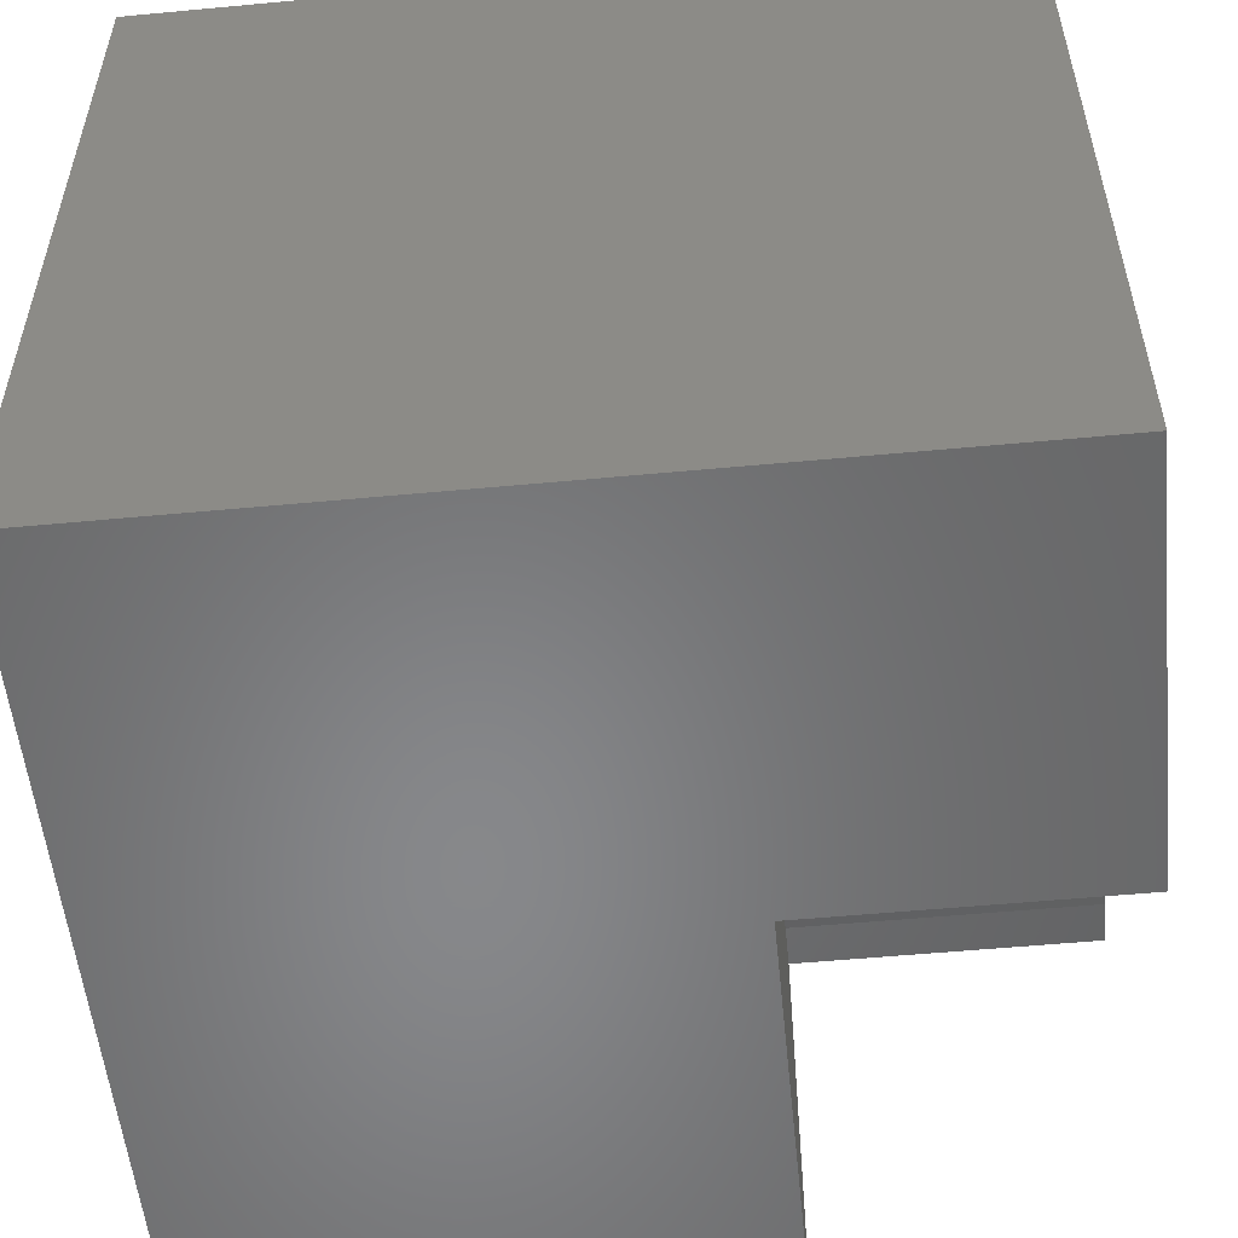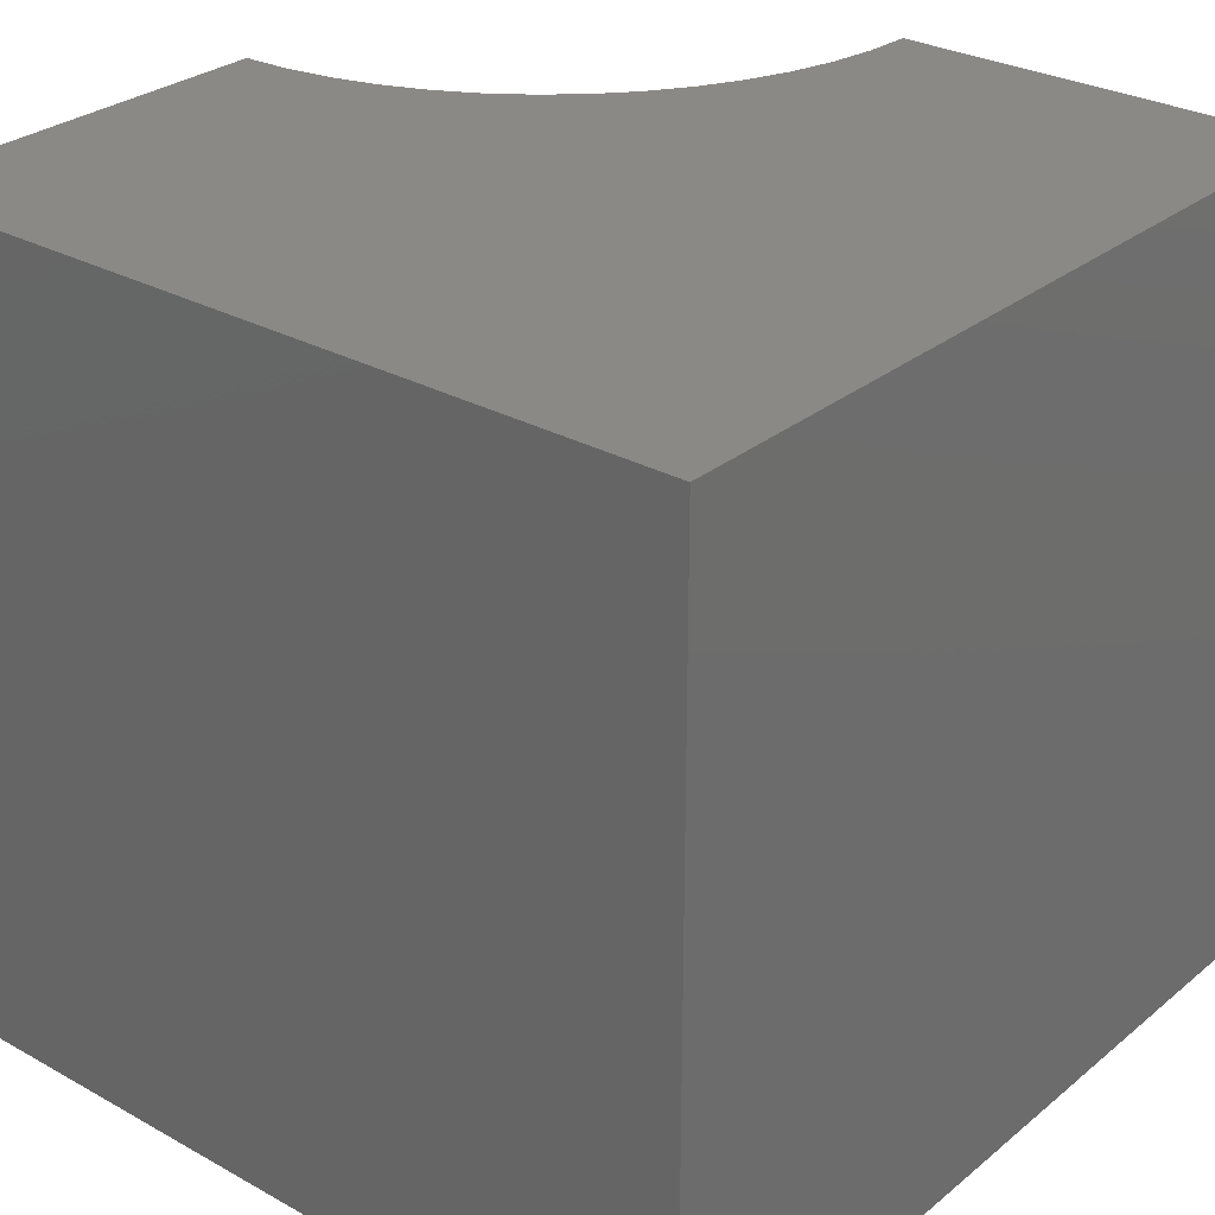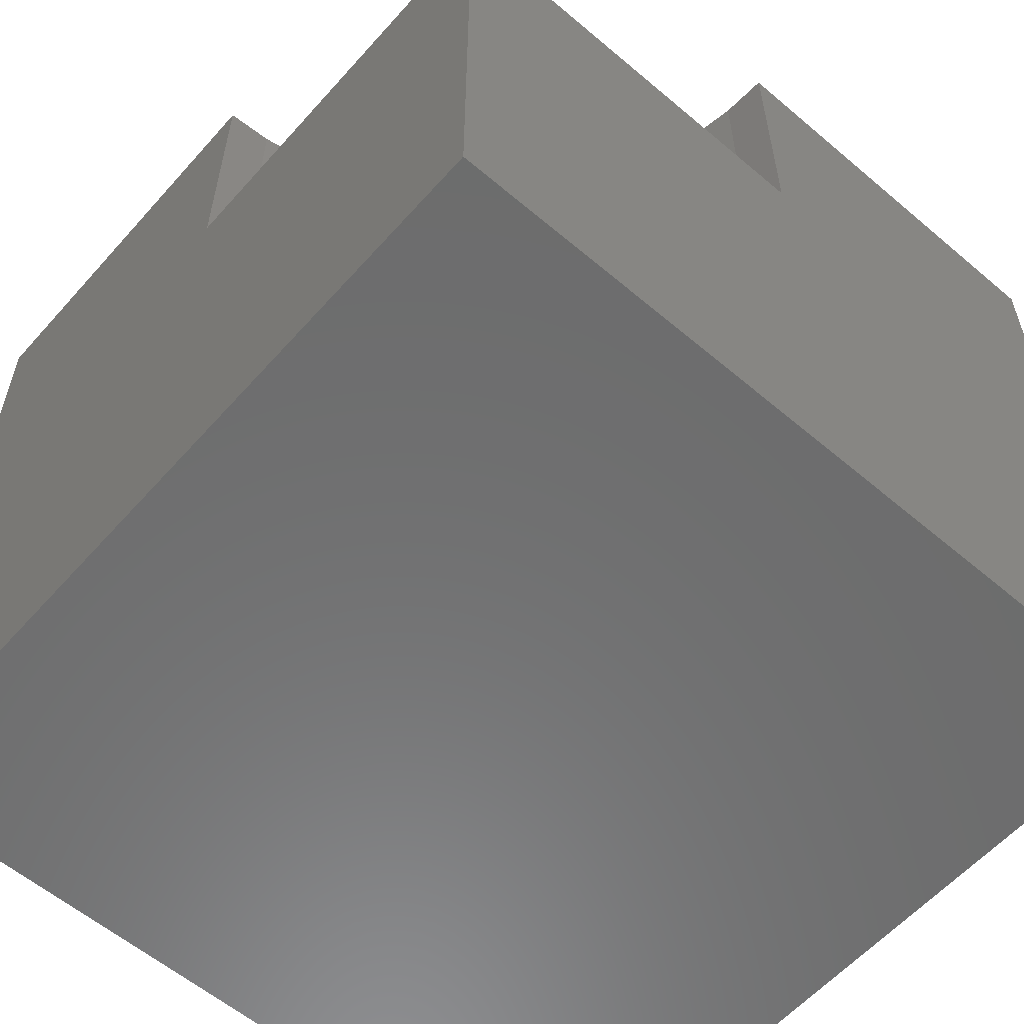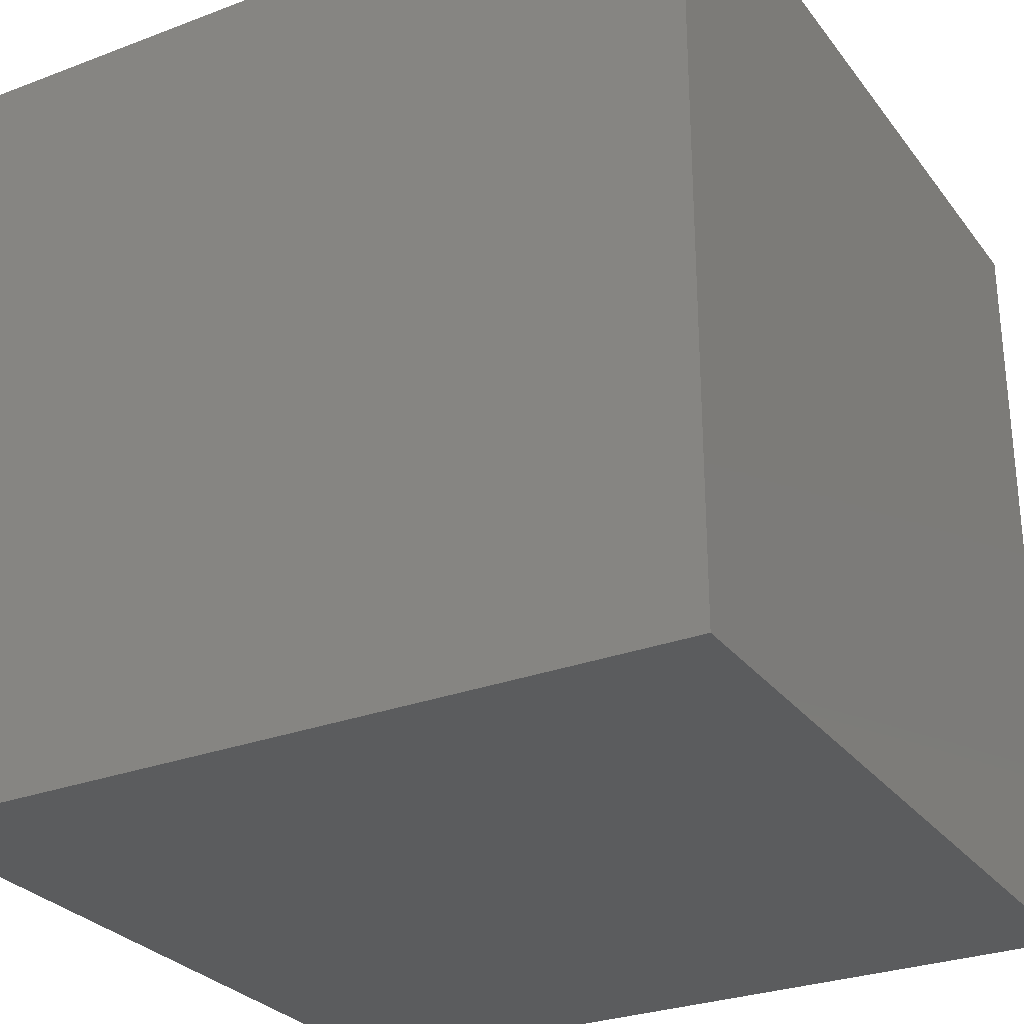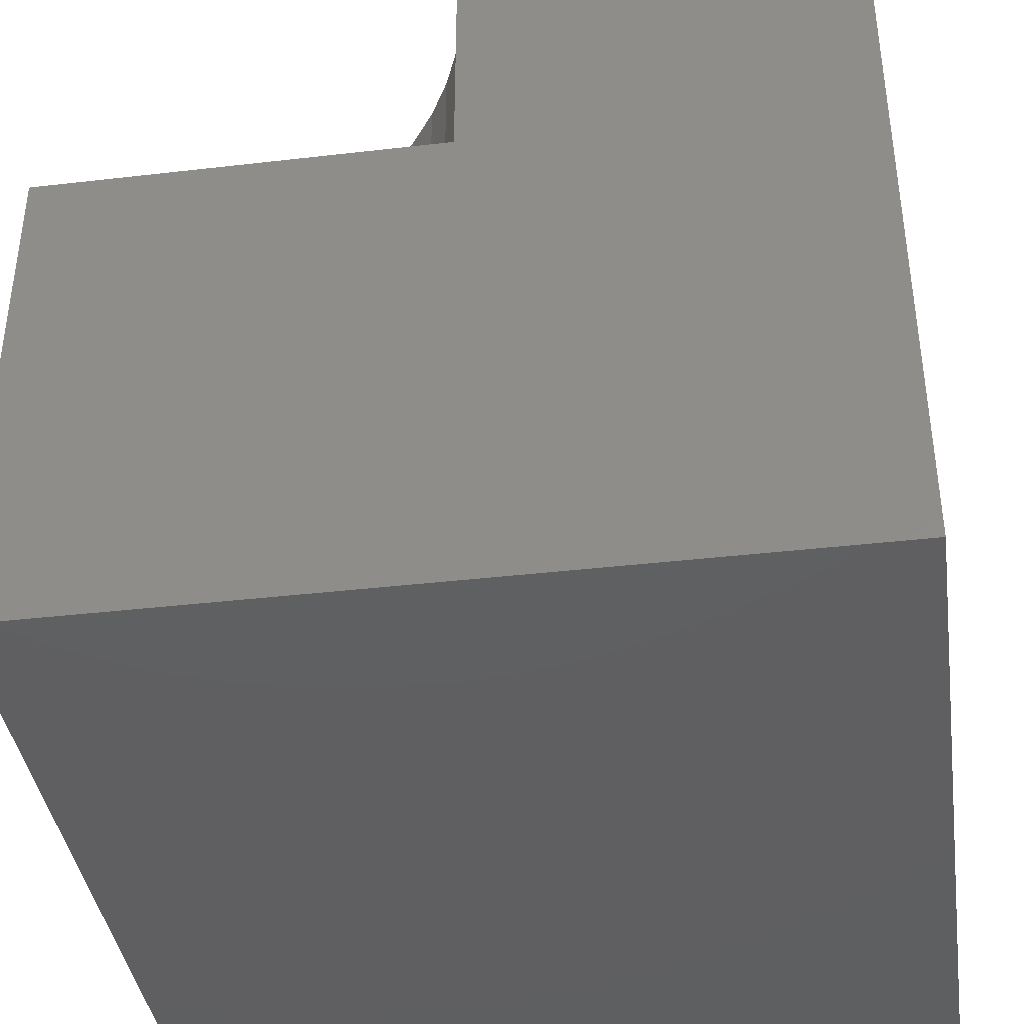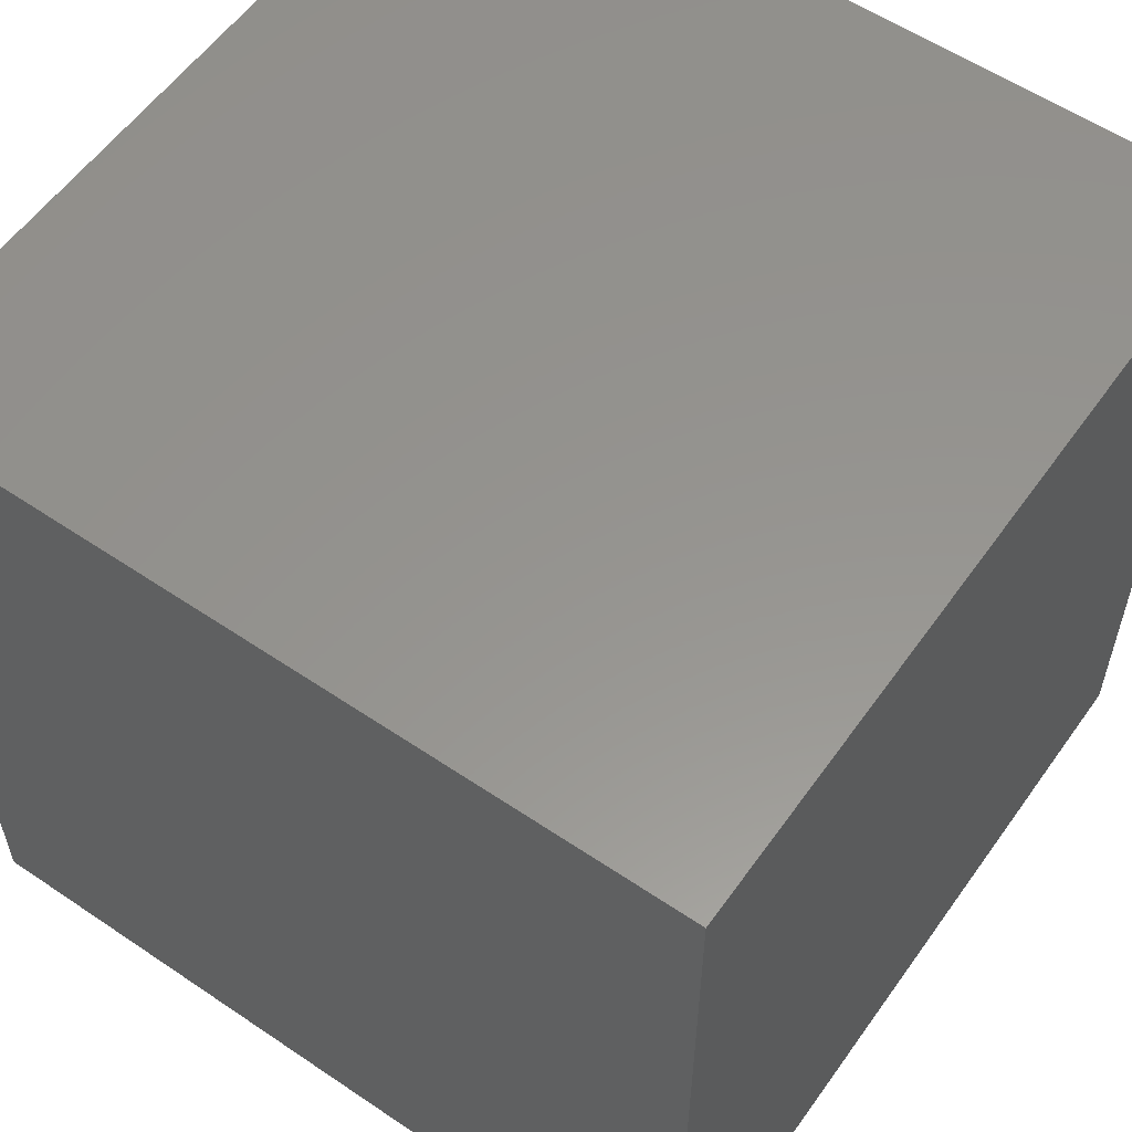
<metadata>
{"format":"stl","ext":"stl","renderer":"f3d","projection":"perspective","resolution":1024,"background":"white","views":[{"elev":-54.4,"azim":-84.3,"up":"+Y"},{"elev":28.8,"azim":-140.3,"up":"+Z"},{"elev":-58.6,"azim":48.8,"up":"+Z"},{"elev":-28.5,"azim":-150.4,"up":"+Z"},{"elev":-39.6,"azim":98.2,"up":"+Z"},{"elev":57.2,"azim":-144.9,"up":"+Y"}]}
</metadata>
<code>
# stl→obj: 40 verts, 72 faces
v 0 10 10
v 0 10 0
v 0 0 10
v 0 0 0
v 9.435 5.013 10
v 10 5.044 10
v 10 10 10
v 4.956 0 10
v 4.987 0.5648 10
v 8.878 4.918 10
v 5.729 2.684 10
v 6.056 3.145 10
v 6.433 3.567 10
v 6.855 3.944 10
v 7.316 4.271 10
v 7.811 4.545 10
v 8.334 4.761 10
v 5.082 1.122 10
v 5.239 1.666 10
v 5.455 2.189 10
v 10 0 6.432
v 10 0 0
v 10 5.044 6.432
v 10 10 0
v 4.956 0 6.432
v 9.435 5.013 6.432
v 8.878 4.918 6.432
v 8.334 4.761 6.432
v 7.811 4.545 6.432
v 7.316 4.271 6.432
v 6.855 3.944 6.432
v 6.433 3.567 6.432
v 6.056 3.145 6.432
v 5.729 2.684 6.432
v 5.455 2.189 6.432
v 5.239 1.666 6.432
v 5.082 1.122 6.432
v 4.987 0.5648 6.432
v 4.956 6.177e-16 10
v 4.956 6.177e-16 6.432
f 1 2 3
f 3 2 4
f 5 6 7
f 3 8 9
f 5 7 10
f 11 12 1
f 1 12 13
f 1 13 14
f 14 15 1
f 1 15 16
f 1 16 7
f 7 16 17
f 7 17 10
f 9 18 3
f 3 18 19
f 3 19 1
f 1 19 20
f 1 20 11
f 21 22 23
f 23 22 24
f 23 24 6
f 6 24 7
f 2 24 4
f 4 24 22
f 7 24 1
f 1 24 2
f 8 3 25
f 25 3 4
f 25 4 21
f 21 4 22
f 23 6 5
f 23 5 26
f 26 5 10
f 26 10 27
f 27 10 17
f 27 17 28
f 28 17 16
f 28 16 29
f 29 16 15
f 29 15 30
f 30 15 14
f 30 14 31
f 31 14 13
f 31 13 32
f 32 13 12
f 32 12 33
f 33 12 11
f 33 11 34
f 34 11 20
f 34 20 35
f 35 20 19
f 35 19 36
f 36 19 18
f 36 18 37
f 37 18 9
f 37 9 38
f 38 9 39
f 38 39 40
f 38 25 21
f 21 23 26
f 26 27 21
f 21 27 28
f 21 28 29
f 29 30 21
f 21 30 31
f 21 31 32
f 35 36 21
f 21 36 37
f 21 37 38
f 32 33 21
f 21 33 34
f 21 34 35

</code>
